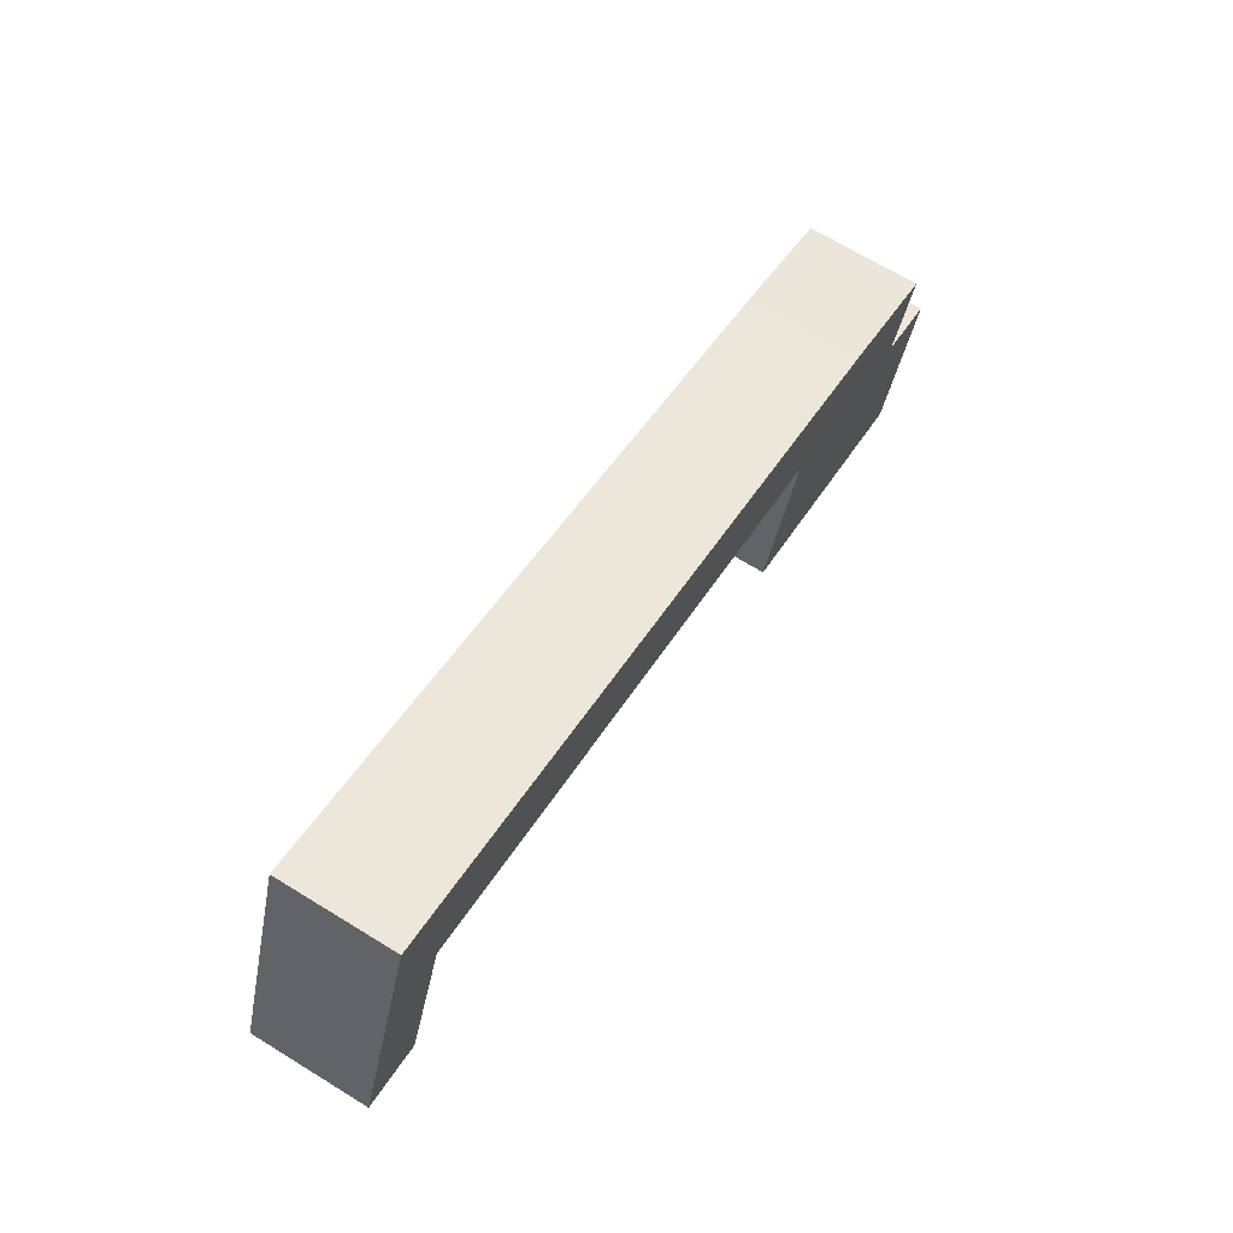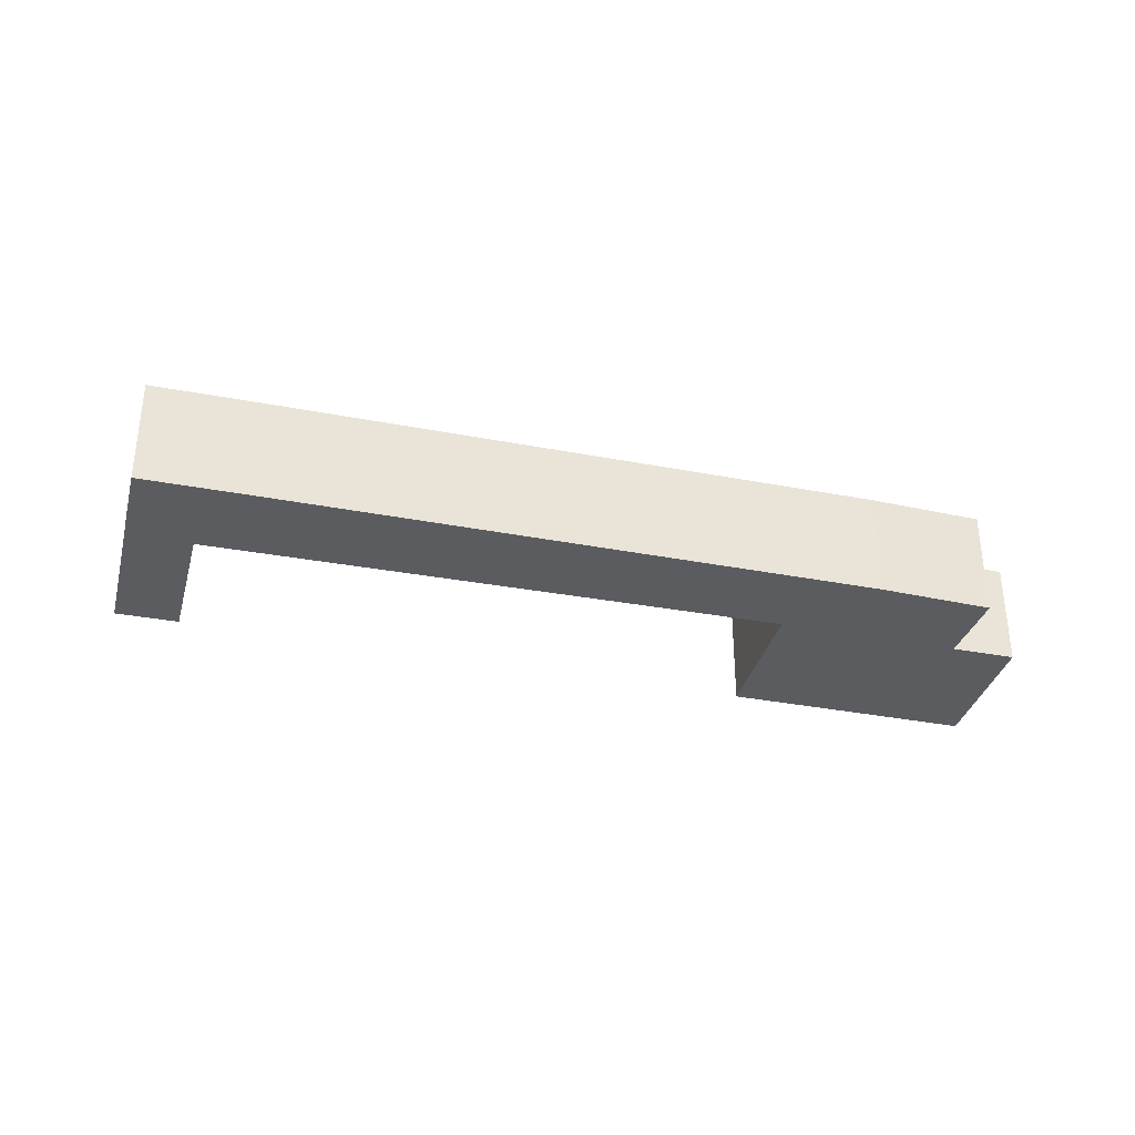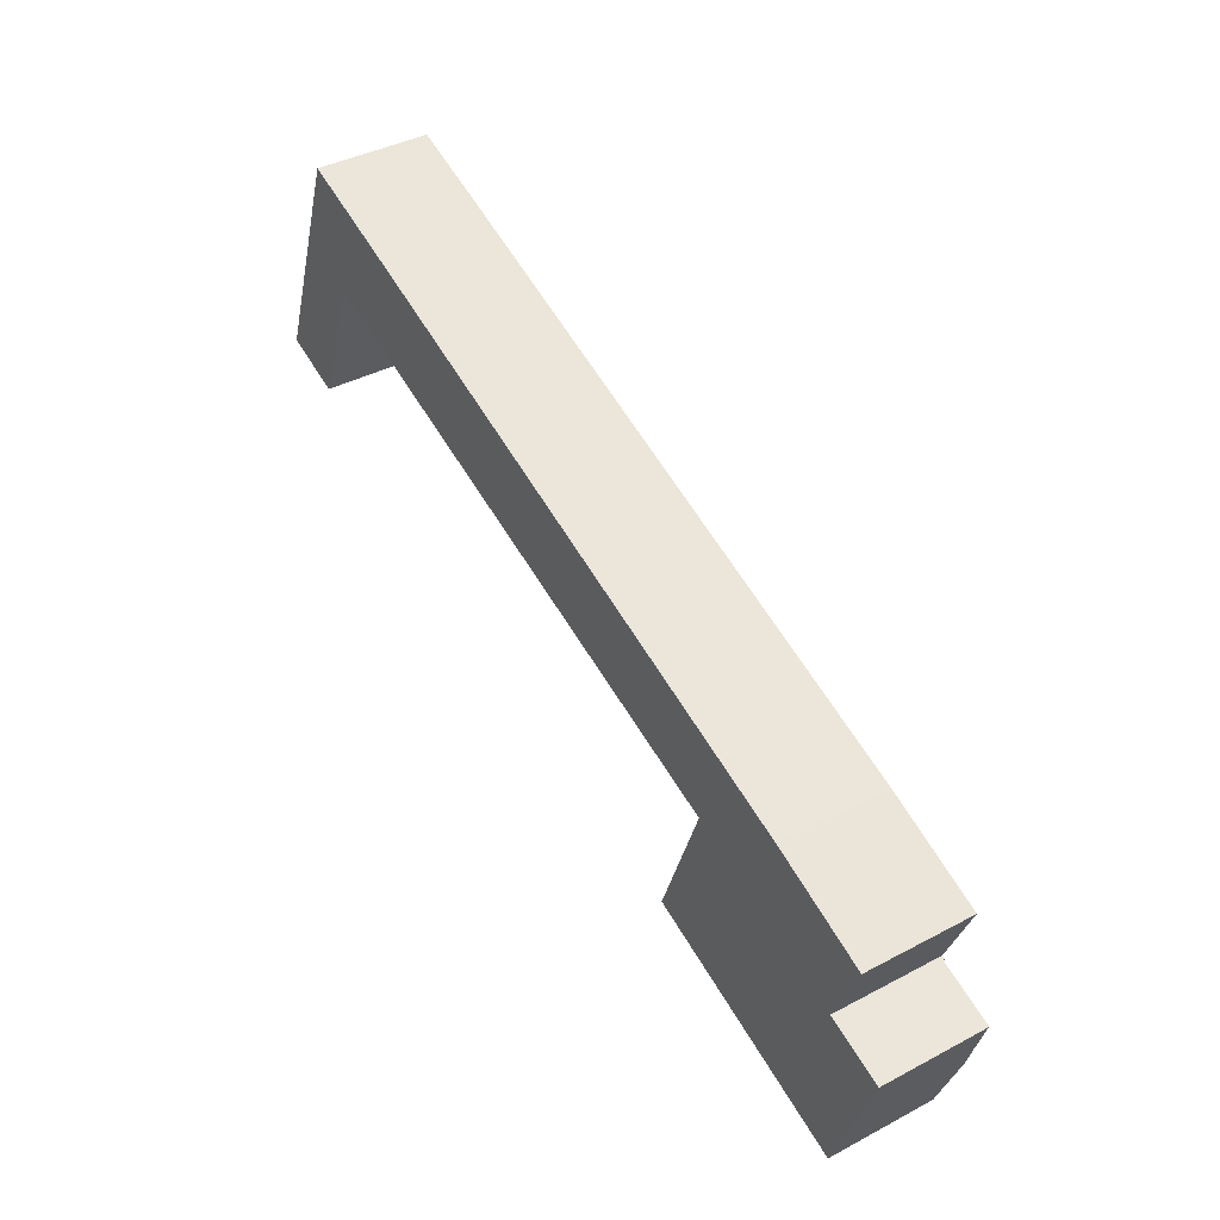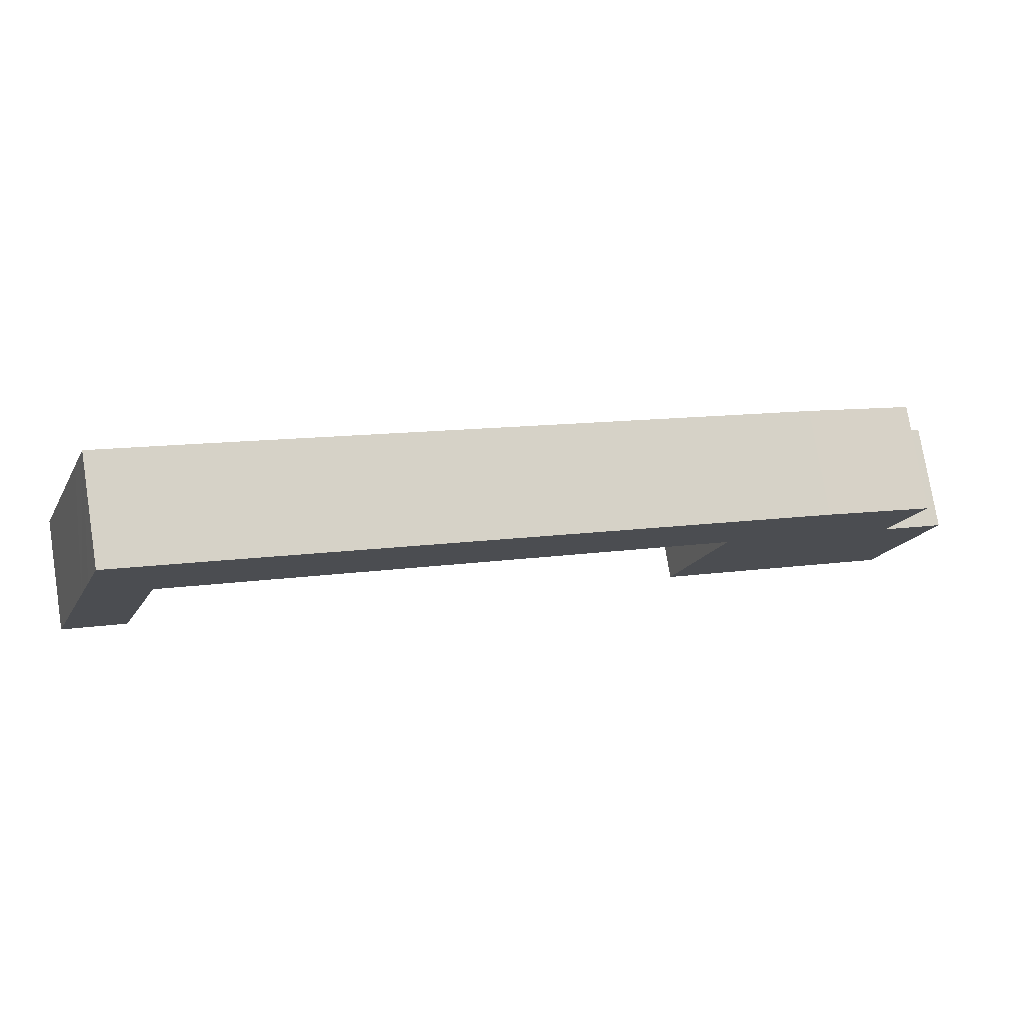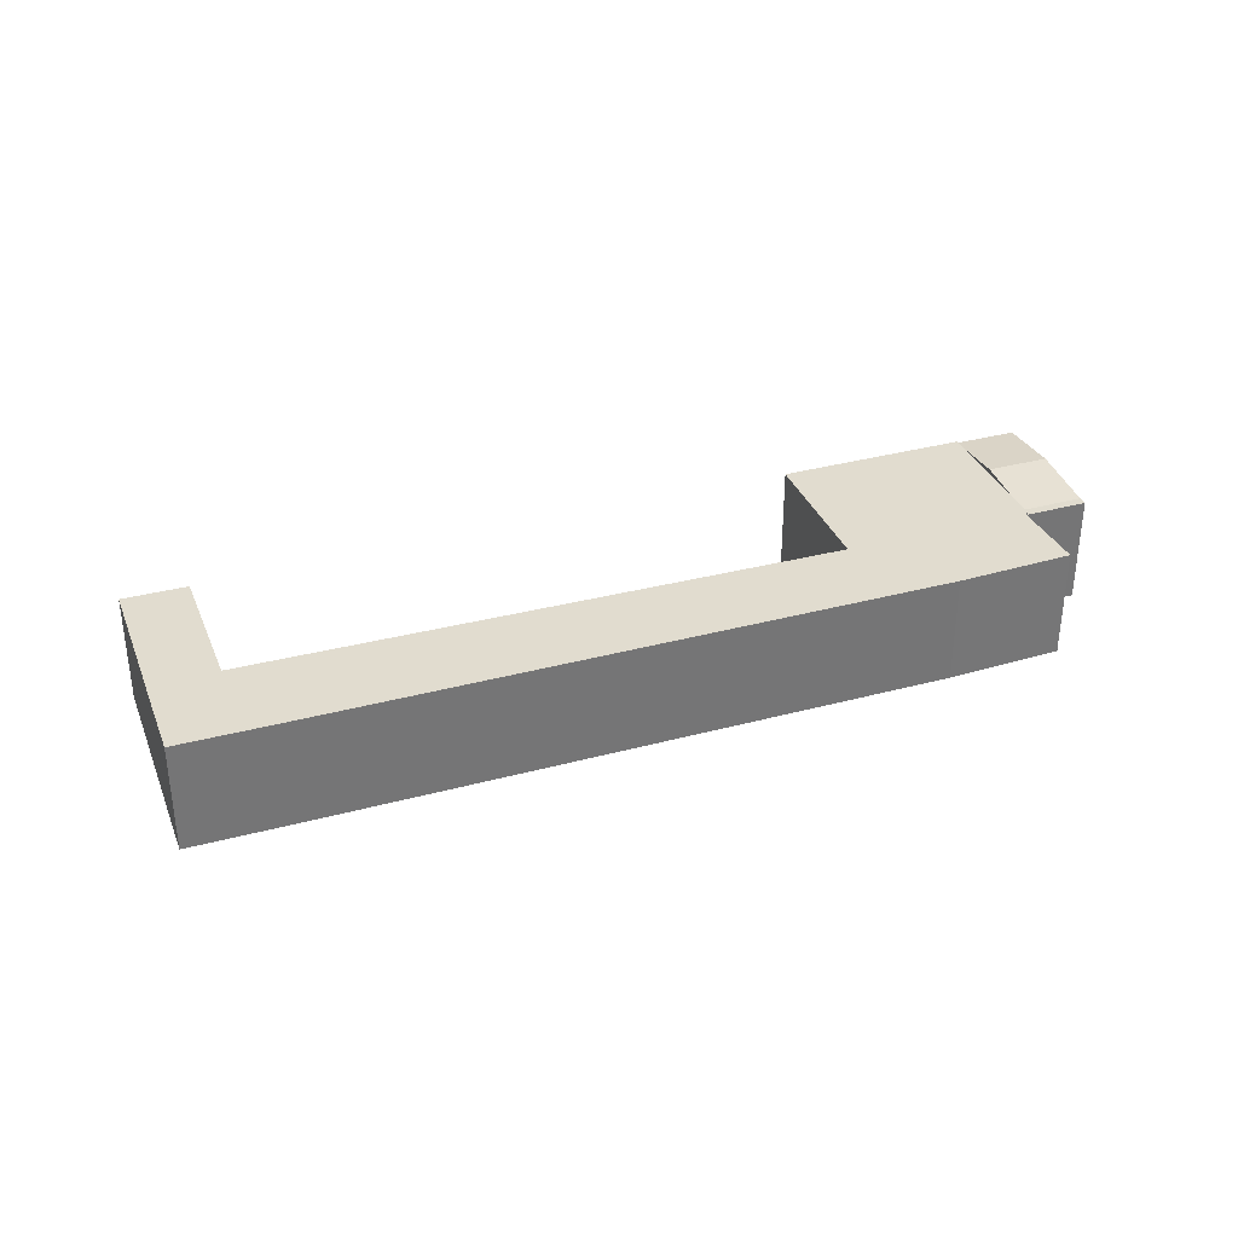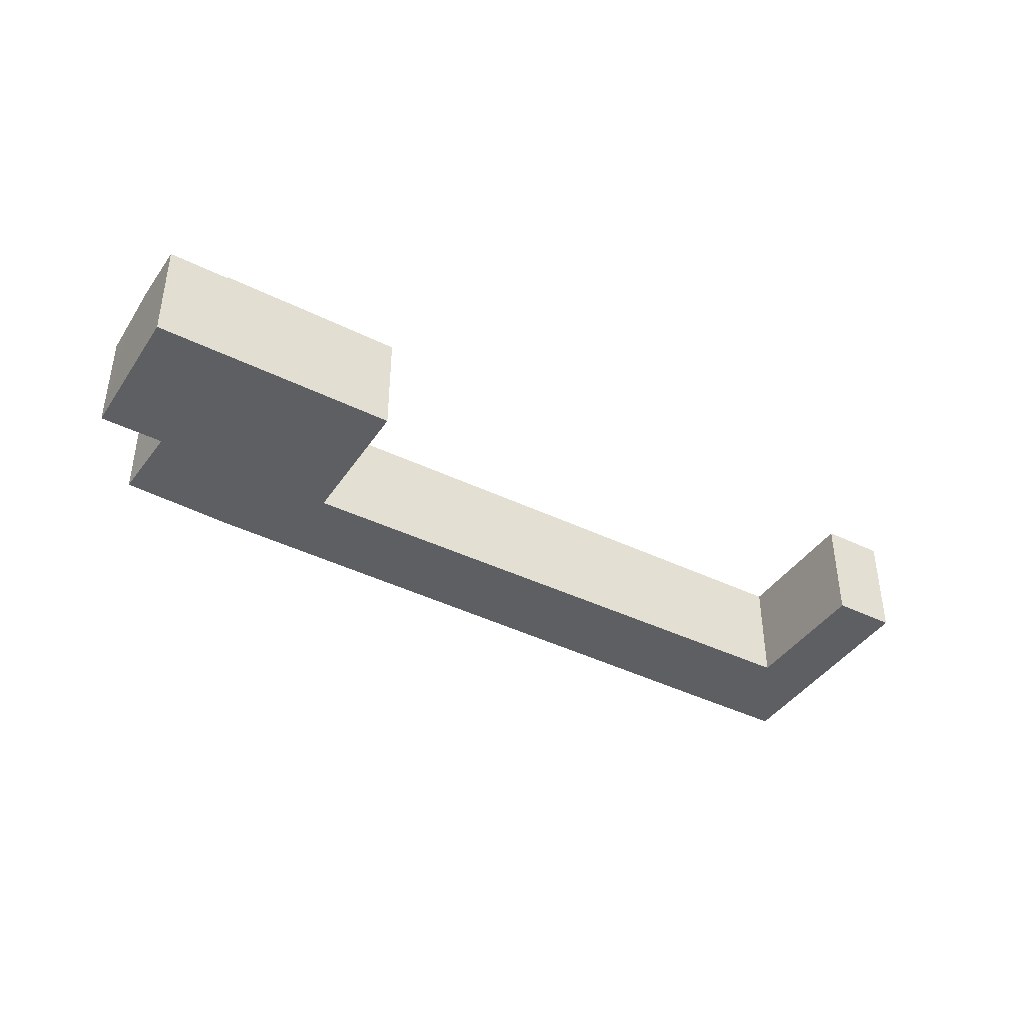
<metadata>
{"format":"obj","ext":"obj","renderer":"f3d","projection":"perspective","resolution":1024,"background":"white","views":[{"elev":69.0,"azim":-58.5,"up":"+Z"},{"elev":-34.4,"azim":5.2,"up":"+Y"},{"elev":39.8,"azim":56.7,"up":"+Z"},{"elev":76.4,"azim":-9.1,"up":"+Z"},{"elev":34.2,"azim":-0.3,"up":"+Y"},{"elev":-41.3,"azim":168.7,"up":"+Y"}]}
</metadata>
<code>
v  64.73 8.134 -23.11
v  62.01 8.6 -16.65
v  66.45 8.599 -18.25
v  60.74 8.256 -20.23
v  60.29 8.134 -21.5
v  68.23 8.119 -13.24
v  63.29 8.256 -13.07
v  63.8 8.118 -11.63
v  67.34 8.359 -15.74
v  68.47 8.118 -12.59
v  64.03 8.118 -10.98
v  68.39 8.118 -12.79
v  60.29 1.317e-15 -21.5
v  60.74 1.239e-15 -20.23
v  62.01 1.02e-15 -16.65
v  63.8 7.121e-16 -11.63
v  64.03 6.726e-16 -10.98
v  63.29 8.001e-16 -13.07
v  68.47 7.706e-16 -12.59
v  64.73 1.415e-15 -23.11
v  68.39 7.832e-16 -12.79
v  68.23 8.109e-16 -13.24
v  67.34 9.64e-16 -15.74
v  66.45 1.118e-15 -18.25
v  3.64 8.256 10.26
v  4.592 8.256 -1.597
v  0 8.256 5.055e-16
v  4.715 8.256 13.29
v  8.239 8.256 8.442
v  5.905 8.256 16.62
v  10.57 8.256 14.98
v  8.25 8.256 8.438
v  16.18 8.256 5.7
v  13.17 8.256 14.06
v  19.7 8.256 11.72
v  50.35 8.256 -6.099
v  24.4 8.256 10.03
v  34.74 8.256 6.315
v  39.48 8.256 4.615
v  49.84 8.256 0.895
v  52.48 8.256 -0.055
v  50.45 8.256 -6.132
v  50.25 8.256 -6.698
v  60.29 8.256 -21.5
v  46.75 8.256 -16.62
v  57.86 8.256 -1.987
v  58.74 8.256 -2.337
v  64.3 8.256 -4.564
v  62.01 8.256 -16.65
v  63.78 8.256 -10.9
v  63.8 8.256 -11.63
v  64.3 8.256 -9.642
v  65.86 8.256 -5.812
v  64.33 8.256 -4.576
v  65.8 8.256 -5.164
v  66.06 8.256 -5.267
v  66.08 8.256 -5.277
v  64.03 8.256 -10.98
v  57.86 1.217e-16 -1.987
v  66.08 3.231e-16 -5.277
v  58.74 1.431e-16 -2.337
v  64.3 2.795e-16 -4.564
v  64.33 2.802e-16 -4.576
v  65.8 3.162e-16 -5.164
v  66.06 3.225e-16 -5.267
v  63.78 6.672e-16 -10.9
v  5.905 -1.018e-15 16.62
v  10.57 -9.171e-16 14.98
v  13.17 -8.61e-16 14.06
v  19.7 -7.174e-16 11.72
v  24.4 -6.14e-16 10.03
v  34.74 -3.867e-16 6.315
v  39.48 -2.826e-16 4.615
v  49.84 -5.48e-17 0.895
v  52.48 3.368e-18 -0.055
v  64.3 5.904e-16 -9.642
v  65.86 3.559e-16 -5.812
v  8.239 -5.169e-16 8.442
v  4.592 9.779e-17 -1.597
v  46.75 1.018e-15 -16.62
v  50.45 3.755e-16 -6.132
v  50.35 3.735e-16 -6.099
v  16.18 -3.49e-16 5.7
v  8.25 -5.167e-16 8.438
v  0 0 0
v  50.25 4.101e-16 -6.698
v  3.64 -6.285e-16 10.26
v  4.715 -8.141e-16 13.29
g defaultobject
f 1 2 3
f 2 1 4
f 4 1 5
f 6 7 8
f 7 6 2
f 2 6 9
f 2 9 3
f 10 8 11
f 8 10 6
f 6 10 12
f 13 4 5
f 4 13 2
f 2 13 7
f 7 13 14
f 7 14 15
f 7 15 8
f 8 15 11
f 11 15 16
f 11 16 17
f 16 15 18
f 17 10 11
f 10 17 19
f 19 12 10
f 12 19 6
f 6 19 9
f 9 19 3
f 3 19 1
f 1 19 20
f 20 19 21
f 20 21 22
f 20 22 23
f 20 23 24
f 20 5 1
f 5 20 13
f 16 19 17
f 19 16 21
f 21 16 22
f 22 16 18
f 22 18 23
f 23 18 15
f 23 15 24
f 24 15 14
f 24 14 20
f 20 14 13
f 25 26 27
f 26 25 28
f 26 28 29
f 29 28 30
f 29 30 31
f 29 31 32
f 32 31 33
f 33 31 34
f 33 34 35
f 33 35 36
f 36 35 37
f 36 37 38
f 36 38 39
f 36 39 40
f 36 40 41
f 36 41 42
f 43 44 45
f 44 43 42
f 44 42 41
f 44 41 46
f 44 46 47
f 44 47 48
f 44 48 4
f 4 48 49
f 49 48 7
f 7 48 50
f 7 50 51
f 50 48 52
f 52 48 53
f 53 48 54
f 53 54 55
f 53 55 56
f 53 56 57
f 58 51 50
f 59 47 46
f 47 59 48
f 48 59 54
f 54 59 55
f 55 59 56
f 56 59 57
f 57 59 60
f 60 59 61
f 60 61 62
f 60 62 63
f 60 63 64
f 60 64 65
f 66 58 50
f 58 66 17
f 67 31 30
f 31 67 68
f 31 68 34
f 34 68 69
f 34 69 35
f 35 69 70
f 35 70 37
f 37 70 71
f 37 71 38
f 38 71 72
f 38 72 39
f 39 72 73
f 39 73 40
f 40 73 74
f 40 74 41
f 41 74 75
f 41 75 46
f 46 75 59
f 60 53 57
f 53 60 52
f 52 60 50
f 50 60 76
f 50 76 66
f 76 60 77
f 17 51 58
f 51 17 7
f 7 17 49
f 49 17 4
f 4 17 44
f 44 17 14
f 44 14 13
f 14 17 15
f 15 17 18
f 18 17 16
f 78 26 29
f 26 78 79
f 13 45 44
f 45 13 80
f 81 36 42
f 36 81 33
f 33 81 82
f 33 82 83
f 33 83 32
f 32 83 84
f 32 84 29
f 29 84 78
f 79 27 26
f 27 79 85
f 80 43 45
f 43 80 86
f 43 86 42
f 42 86 81
f 85 25 27
f 25 85 87
f 25 87 28
f 28 87 30
f 30 87 88
f 30 88 67
f 79 87 85
f 87 79 88
f 88 79 67
f 67 79 68
f 68 79 78
f 68 78 84
f 68 84 83
f 68 83 69
f 69 83 70
f 70 83 82
f 70 82 71
f 71 82 72
f 72 82 73
f 73 82 74
f 74 82 75
f 75 82 81
f 75 81 59
f 13 86 80
f 86 13 81
f 81 13 59
f 59 13 61
f 61 13 62
f 62 13 63
f 63 13 66
f 66 13 14
f 66 14 17
f 17 14 15
f 17 15 18
f 17 18 16
f 66 64 63
f 64 66 76
f 64 76 65
f 65 76 77
f 65 77 60

</code>
